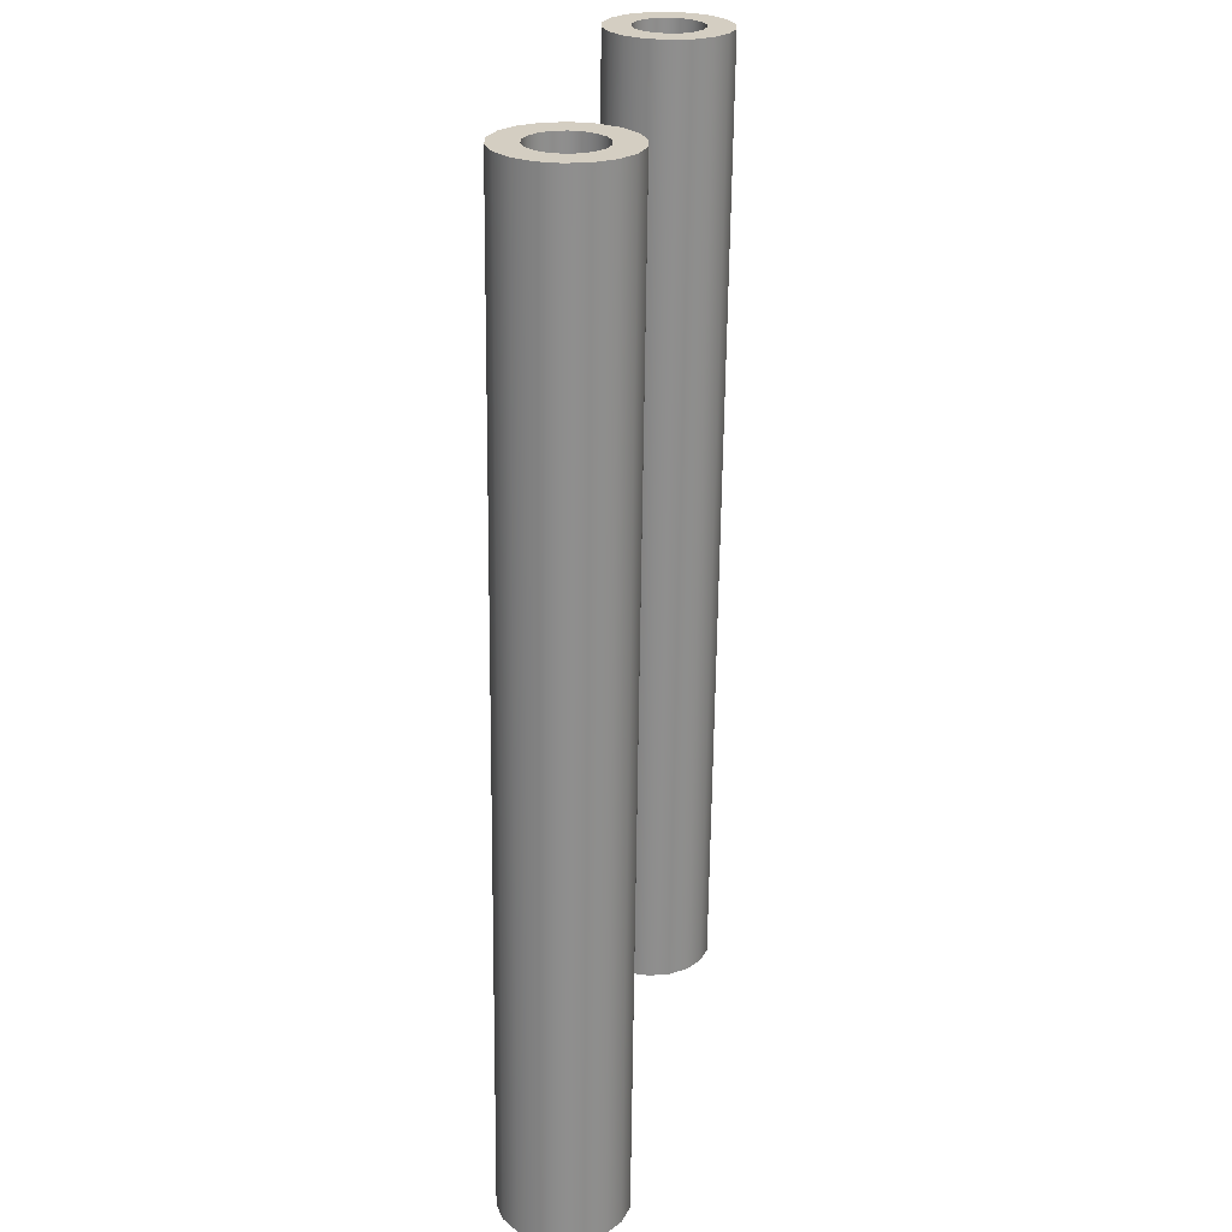
<metadata>
{"format":"obj","ext":"obj","renderer":"f3d","projection":"perspective","resolution":1024,"background":"white","views":[{"elev":25.1,"azim":-78.8,"up":"+Z"}]}
</metadata>
<code>
v  -5.532 3.908 0.9878
v  -6.074 3.871 -4.023
v  -6.074 3.813 0.9867
v  -5.532 3.967 -4.022
v  -6.074 3.93 -9.033
v  -5.532 4.026 -9.032
v  -6.074 3.989 -14.04
v  -5.532 4.084 -14.04
v  -6.074 4.048 -19.05
v  -5.532 4.143 -19.05
v  -6.074 4.106 -24.06
v  -5.532 4.202 -24.06
v  -5.836 3.454 -24.07
v  -5.532 3.507 -24.07
v  -5.836 3.395 -19.06
v  -5.532 3.449 -19.06
v  -5.836 3.336 -14.05
v  -5.532 3.39 -14.05
v  -5.836 3.277 -9.041
v  -5.532 3.331 -9.04
v  -5.836 3.219 -4.031
v  -5.532 3.272 -4.03
v  -5.836 3.16 0.979
v  -5.532 3.214 0.9797
v  -6.55 3.596 -4.026
v  -6.55 3.538 0.9835
v  -6.55 3.655 -9.036
v  -6.55 3.714 -14.05
v  -6.55 3.772 -19.06
v  -6.55 3.831 -24.07
v  -6.104 3.299 -24.07
v  -6.104 3.24 -19.06
v  -6.104 3.182 -14.05
v  -6.104 3.123 -9.043
v  -6.104 3.064 -4.033
v  -6.104 3.006 0.9772
v  -6.904 3.175 -4.031
v  -6.904 3.116 0.9785
v  -6.904 3.234 -9.041
v  -6.904 3.292 -14.05
v  -6.904 3.351 -19.06
v  -6.904 3.41 -24.07
v  -6.303 3.062 -24.07
v  -6.303 3.004 -19.06
v  -6.303 2.945 -14.06
v  -6.303 2.886 -9.045
v  -6.303 2.828 -4.035
v  -6.303 2.769 0.9745
v  -7.092 2.658 -4.037
v  -7.092 2.599 0.9725
v  -7.092 2.717 -9.047
v  -7.092 2.775 -14.06
v  -7.092 2.834 -19.07
v  -7.092 2.893 -24.08
v  -6.408 2.772 -24.08
v  -6.408 2.713 -19.07
v  -6.408 2.655 -14.06
v  -6.408 2.596 -9.049
v  -6.408 2.537 -4.039
v  -6.408 2.478 0.9711
v  -7.092 2.108 -4.044
v  -7.092 2.049 0.966
v  -7.092 2.166 -9.054
v  -7.092 2.225 -14.06
v  -7.092 2.284 -19.07
v  -7.092 2.343 -24.08
v  -6.408 2.463 -24.08
v  -6.408 2.405 -19.07
v  -6.408 2.346 -14.06
v  -6.408 2.287 -9.052
v  -6.408 2.228 -4.042
v  -6.408 2.17 0.9674
v  -6.904 1.591 -4.05
v  -6.904 1.532 0.96
v  -6.904 1.649 -9.06
v  -6.904 1.708 -14.07
v  -6.904 1.767 -19.08
v  -6.904 1.826 -24.09
v  -6.303 2.173 -24.09
v  -6.303 2.114 -19.08
v  -6.303 2.055 -14.07
v  -6.303 1.997 -9.056
v  -6.303 1.938 -4.046
v  -6.303 1.879 0.964
v  -6.55 1.169 -4.055
v  -6.55 1.111 0.955
v  -6.55 1.228 -9.065
v  -6.55 1.287 -14.07
v  -6.55 1.345 -19.08
v  -6.55 1.404 -24.09
v  -6.104 1.936 -24.09
v  -6.104 1.877 -19.08
v  -6.104 1.819 -14.07
v  -6.104 1.76 -9.058
v  -6.104 1.701 -4.049
v  -6.104 1.643 0.9613
v  -6.074 0.8942 -4.058
v  -6.074 0.8355 0.9518
v  -6.074 0.9529 -9.068
v  -6.074 1.012 -14.08
v  -6.074 1.07 -19.09
v  -6.074 1.129 -24.1
v  -5.836 1.782 -24.09
v  -5.836 1.723 -19.08
v  -5.836 1.664 -14.07
v  -5.836 1.605 -9.06
v  -5.836 1.547 -4.05
v  -5.836 1.488 0.9595
v  -5.532 0.7987 -4.059
v  -5.532 0.7399 0.9507
v  -5.532 0.8574 -9.069
v  -5.532 0.9161 -14.08
v  -5.532 0.9748 -19.09
v  -5.532 1.034 -24.1
v  -5.532 1.728 -24.09
v  -5.532 1.669 -19.08
v  -5.532 1.611 -14.07
v  -5.532 1.552 -9.061
v  -5.532 1.493 -4.051
v  -5.532 1.434 0.9588
v  -4.99 0.8942 -4.058
v  -4.99 0.8355 0.9518
v  -4.99 0.9529 -9.068
v  -4.99 1.012 -14.08
v  -4.99 1.07 -19.09
v  -4.99 1.129 -24.1
v  -5.228 1.782 -24.09
v  -5.228 1.723 -19.08
v  -5.228 1.664 -14.07
v  -5.228 1.605 -9.06
v  -5.228 1.547 -4.05
v  -5.228 1.488 0.9595
v  -4.514 1.169 -4.055
v  -4.514 1.111 0.955
v  -4.514 1.228 -9.065
v  -4.514 1.287 -14.07
v  -4.514 1.345 -19.08
v  -4.514 1.404 -24.09
v  -4.96 1.936 -24.09
v  -4.96 1.877 -19.08
v  -4.96 1.819 -14.07
v  -4.96 1.76 -9.058
v  -4.96 1.701 -4.049
v  -4.96 1.643 0.9613
v  -4.16 1.591 -4.05
v  -4.16 1.532 0.96
v  -4.16 1.649 -9.06
v  -4.16 1.708 -14.07
v  -4.16 1.767 -19.08
v  -4.16 1.826 -24.09
v  -4.762 2.173 -24.09
v  -4.762 2.114 -19.08
v  -4.762 2.055 -14.07
v  -4.762 1.997 -9.056
v  -4.762 1.938 -4.046
v  -4.762 1.879 0.964
v  -3.972 2.108 -4.044
v  -3.972 2.049 0.966
v  -3.972 2.166 -9.054
v  -3.972 2.225 -14.06
v  -3.972 2.284 -19.07
v  -3.972 2.343 -24.08
v  -4.656 2.463 -24.08
v  -4.656 2.405 -19.07
v  -4.656 2.346 -14.06
v  -4.656 2.287 -9.052
v  -4.656 2.228 -4.042
v  -4.656 2.17 0.9674
v  -3.972 2.658 -4.037
v  -3.972 2.599 0.9725
v  -3.972 2.717 -9.047
v  -3.972 2.775 -14.06
v  -3.972 2.834 -19.07
v  -3.972 2.893 -24.08
v  -4.656 2.772 -24.08
v  -4.656 2.713 -19.07
v  -4.656 2.655 -14.06
v  -4.656 2.596 -9.049
v  -4.656 2.537 -4.039
v  -4.656 2.478 0.9711
v  -4.16 3.175 -4.031
v  -4.16 3.116 0.9785
v  -4.16 3.234 -9.041
v  -4.16 3.292 -14.05
v  -4.16 3.351 -19.06
v  -4.16 3.41 -24.07
v  -4.762 3.062 -24.07
v  -4.762 3.004 -19.06
v  -4.762 2.945 -14.06
v  -4.762 2.886 -9.045
v  -4.762 2.828 -4.035
v  -4.762 2.769 0.9745
v  -4.514 3.596 -4.026
v  -4.514 3.538 0.9835
v  -4.514 3.655 -9.036
v  -4.514 3.714 -14.05
v  -4.514 3.772 -19.06
v  -4.514 3.831 -24.07
v  -4.96 3.299 -24.07
v  -4.96 3.24 -19.06
v  -4.96 3.182 -14.05
v  -4.96 3.123 -9.043
v  -4.96 3.064 -4.033
v  -4.96 3.006 0.9772
v  -4.99 3.871 -4.023
v  -4.99 3.813 0.9867
v  -4.99 3.93 -9.033
v  -4.99 3.989 -14.04
v  -4.99 4.048 -19.05
v  -4.99 4.106 -24.06
v  -5.228 3.454 -24.07
v  -5.228 3.395 -19.06
v  -5.228 3.336 -14.05
v  -5.228 3.277 -9.041
v  -5.228 3.219 -4.031
v  -5.228 3.16 0.979
g Tube002
f 1 2 3
f 1 4 2
f 4 5 2
f 4 6 5
f 6 7 5
f 6 8 7
f 8 9 7
f 8 10 9
f 10 11 9
f 10 12 11
f 12 13 11
f 12 14 13
f 14 15 13
f 14 16 15
f 16 17 15
f 16 18 17
f 18 19 17
f 18 20 19
f 20 21 19
f 20 22 21
f 22 23 21
f 22 24 23
f 24 3 23
f 24 1 3
f 3 25 26
f 3 2 25
f 2 27 25
f 2 5 27
f 5 28 27
f 5 7 28
f 7 29 28
f 7 9 29
f 9 30 29
f 9 11 30
f 11 31 30
f 11 13 31
f 13 32 31
f 13 15 32
f 15 33 32
f 15 17 33
f 17 34 33
f 17 19 34
f 19 35 34
f 19 21 35
f 21 36 35
f 21 23 36
f 23 26 36
f 23 3 26
f 26 37 38
f 26 25 37
f 25 39 37
f 25 27 39
f 27 40 39
f 27 28 40
f 28 41 40
f 28 29 41
f 29 42 41
f 29 30 42
f 30 43 42
f 30 31 43
f 31 44 43
f 31 32 44
f 32 45 44
f 32 33 45
f 33 46 45
f 33 34 46
f 34 47 46
f 34 35 47
f 35 48 47
f 35 36 48
f 36 38 48
f 36 26 38
f 38 49 50
f 38 37 49
f 37 51 49
f 37 39 51
f 39 52 51
f 39 40 52
f 40 53 52
f 40 41 53
f 41 54 53
f 41 42 54
f 42 55 54
f 42 43 55
f 43 56 55
f 43 44 56
f 44 57 56
f 44 45 57
f 45 58 57
f 45 46 58
f 46 59 58
f 46 47 59
f 47 60 59
f 47 48 60
f 48 50 60
f 48 38 50
f 50 61 62
f 50 49 61
f 49 63 61
f 49 51 63
f 51 64 63
f 51 52 64
f 52 65 64
f 52 53 65
f 53 66 65
f 53 54 66
f 54 67 66
f 54 55 67
f 55 68 67
f 55 56 68
f 56 69 68
f 56 57 69
f 57 70 69
f 57 58 70
f 58 71 70
f 58 59 71
f 59 72 71
f 59 60 72
f 60 62 72
f 60 50 62
f 62 73 74
f 62 61 73
f 61 75 73
f 61 63 75
f 63 76 75
f 63 64 76
f 64 77 76
f 64 65 77
f 65 78 77
f 65 66 78
f 66 79 78
f 66 67 79
f 67 80 79
f 67 68 80
f 68 81 80
f 68 69 81
f 69 82 81
f 69 70 82
f 70 83 82
f 70 71 83
f 71 84 83
f 71 72 84
f 72 74 84
f 72 62 74
f 74 85 86
f 74 73 85
f 73 87 85
f 73 75 87
f 75 88 87
f 75 76 88
f 76 89 88
f 76 77 89
f 77 90 89
f 77 78 90
f 78 91 90
f 78 79 91
f 79 92 91
f 79 80 92
f 80 93 92
f 80 81 93
f 81 94 93
f 81 82 94
f 82 95 94
f 82 83 95
f 83 96 95
f 83 84 96
f 84 86 96
f 84 74 86
f 86 97 98
f 86 85 97
f 85 99 97
f 85 87 99
f 87 100 99
f 87 88 100
f 88 101 100
f 88 89 101
f 89 102 101
f 89 90 102
f 90 103 102
f 90 91 103
f 91 104 103
f 91 92 104
f 92 105 104
f 92 93 105
f 93 106 105
f 93 94 106
f 94 107 106
f 94 95 107
f 95 108 107
f 95 96 108
f 96 98 108
f 96 86 98
f 98 109 110
f 98 97 109
f 97 111 109
f 97 99 111
f 99 112 111
f 99 100 112
f 100 113 112
f 100 101 113
f 101 114 113
f 101 102 114
f 102 115 114
f 102 103 115
f 103 116 115
f 103 104 116
f 104 117 116
f 104 105 117
f 105 118 117
f 105 106 118
f 106 119 118
f 106 107 119
f 107 120 119
f 107 108 120
f 108 110 120
f 108 98 110
f 110 121 122
f 110 109 121
f 109 123 121
f 109 111 123
f 111 124 123
f 111 112 124
f 112 125 124
f 112 113 125
f 113 126 125
f 113 114 126
f 114 127 126
f 114 115 127
f 115 128 127
f 115 116 128
f 116 129 128
f 116 117 129
f 117 130 129
f 117 118 130
f 118 131 130
f 118 119 131
f 119 132 131
f 119 120 132
f 120 122 132
f 120 110 122
f 122 133 134
f 122 121 133
f 121 135 133
f 121 123 135
f 123 136 135
f 123 124 136
f 124 137 136
f 124 125 137
f 125 138 137
f 125 126 138
f 126 139 138
f 126 127 139
f 127 140 139
f 127 128 140
f 128 141 140
f 128 129 141
f 129 142 141
f 129 130 142
f 130 143 142
f 130 131 143
f 131 144 143
f 131 132 144
f 132 134 144
f 132 122 134
f 134 145 146
f 134 133 145
f 133 147 145
f 133 135 147
f 135 148 147
f 135 136 148
f 136 149 148
f 136 137 149
f 137 150 149
f 137 138 150
f 138 151 150
f 138 139 151
f 139 152 151
f 139 140 152
f 140 153 152
f 140 141 153
f 141 154 153
f 141 142 154
f 142 155 154
f 142 143 155
f 143 156 155
f 143 144 156
f 144 146 156
f 144 134 146
f 146 157 158
f 146 145 157
f 145 159 157
f 145 147 159
f 147 160 159
f 147 148 160
f 148 161 160
f 148 149 161
f 149 162 161
f 149 150 162
f 150 163 162
f 150 151 163
f 151 164 163
f 151 152 164
f 152 165 164
f 152 153 165
f 153 166 165
f 153 154 166
f 154 167 166
f 154 155 167
f 155 168 167
f 155 156 168
f 156 158 168
f 156 146 158
f 158 169 170
f 158 157 169
f 157 171 169
f 157 159 171
f 159 172 171
f 159 160 172
f 160 173 172
f 160 161 173
f 161 174 173
f 161 162 174
f 162 175 174
f 162 163 175
f 163 176 175
f 163 164 176
f 164 177 176
f 164 165 177
f 165 178 177
f 165 166 178
f 166 179 178
f 166 167 179
f 167 180 179
f 167 168 180
f 168 170 180
f 168 158 170
f 170 181 182
f 170 169 181
f 169 183 181
f 169 171 183
f 171 184 183
f 171 172 184
f 172 185 184
f 172 173 185
f 173 186 185
f 173 174 186
f 174 187 186
f 174 175 187
f 175 188 187
f 175 176 188
f 176 189 188
f 176 177 189
f 177 190 189
f 177 178 190
f 178 191 190
f 178 179 191
f 179 192 191
f 179 180 192
f 180 182 192
f 180 170 182
f 182 193 194
f 182 181 193
f 181 195 193
f 181 183 195
f 183 196 195
f 183 184 196
f 184 197 196
f 184 185 197
f 185 198 197
f 185 186 198
f 186 199 198
f 186 187 199
f 187 200 199
f 187 188 200
f 188 201 200
f 188 189 201
f 189 202 201
f 189 190 202
f 190 203 202
f 190 191 203
f 191 204 203
f 191 192 204
f 192 194 204
f 192 182 194
f 194 205 206
f 194 193 205
f 193 207 205
f 193 195 207
f 195 208 207
f 195 196 208
f 196 209 208
f 196 197 209
f 197 210 209
f 197 198 210
f 198 211 210
f 198 199 211
f 199 212 211
f 199 200 212
f 200 213 212
f 200 201 213
f 201 214 213
f 201 202 214
f 202 215 214
f 202 203 215
f 203 216 215
f 203 204 216
f 204 206 216
f 204 194 206
f 206 4 1
f 206 205 4
f 205 6 4
f 205 207 6
f 207 8 6
f 207 208 8
f 208 10 8
f 208 209 10
f 209 12 10
f 209 210 12
f 210 14 12
f 210 211 14
f 211 16 14
f 211 212 16
f 212 18 16
f 212 213 18
f 213 20 18
f 213 214 20
f 214 22 20
f 214 215 22
f 215 24 22
f 215 216 24
f 216 1 24
f 216 206 1
v  5.608 3.908 0.9878
v  5.066 3.871 -4.023
v  5.066 3.813 0.9867
v  5.608 3.967 -4.022
v  5.066 3.93 -9.033
v  5.608 4.026 -9.032
v  5.066 3.989 -14.04
v  5.608 4.084 -14.04
v  5.066 4.048 -19.05
v  5.608 4.143 -19.05
v  5.066 4.106 -24.06
v  5.608 4.202 -24.06
v  5.304 3.454 -24.07
v  5.608 3.507 -24.07
v  5.304 3.395 -19.06
v  5.608 3.449 -19.06
v  5.304 3.336 -14.05
v  5.608 3.39 -14.05
v  5.304 3.277 -9.041
v  5.608 3.331 -9.04
v  5.304 3.219 -4.031
v  5.608 3.272 -4.03
v  5.304 3.16 0.979
v  5.608 3.214 0.9797
v  4.59 3.596 -4.026
v  4.59 3.538 0.9835
v  4.59 3.655 -9.036
v  4.59 3.714 -14.05
v  4.59 3.772 -19.06
v  4.59 3.831 -24.07
v  5.036 3.299 -24.07
v  5.036 3.24 -19.06
v  5.036 3.182 -14.05
v  5.036 3.123 -9.043
v  5.036 3.064 -4.033
v  5.036 3.006 0.9772
v  4.236 3.175 -4.031
v  4.236 3.116 0.9785
v  4.236 3.234 -9.041
v  4.236 3.292 -14.05
v  4.236 3.351 -19.06
v  4.236 3.41 -24.07
v  4.838 3.062 -24.07
v  4.838 3.004 -19.06
v  4.838 2.945 -14.06
v  4.838 2.886 -9.045
v  4.838 2.828 -4.035
v  4.838 2.769 0.9745
v  4.048 2.658 -4.037
v  4.048 2.599 0.9725
v  4.048 2.717 -9.047
v  4.048 2.775 -14.06
v  4.048 2.834 -19.07
v  4.048 2.893 -24.08
v  4.732 2.772 -24.08
v  4.732 2.713 -19.07
v  4.732 2.655 -14.06
v  4.732 2.596 -9.049
v  4.732 2.537 -4.039
v  4.732 2.478 0.9711
v  4.048 2.108 -4.044
v  4.048 2.049 0.966
v  4.048 2.166 -9.054
v  4.048 2.225 -14.06
v  4.048 2.284 -19.07
v  4.048 2.343 -24.08
v  4.732 2.463 -24.08
v  4.732 2.405 -19.07
v  4.732 2.346 -14.06
v  4.732 2.287 -9.052
v  4.732 2.228 -4.042
v  4.732 2.17 0.9674
v  4.236 1.591 -4.05
v  4.236 1.532 0.96
v  4.236 1.649 -9.06
v  4.236 1.708 -14.07
v  4.236 1.767 -19.08
v  4.236 1.826 -24.09
v  4.838 2.173 -24.09
v  4.838 2.114 -19.08
v  4.838 2.055 -14.07
v  4.838 1.997 -9.056
v  4.838 1.938 -4.046
v  4.838 1.879 0.964
v  4.59 1.169 -4.055
v  4.59 1.111 0.955
v  4.59 1.228 -9.065
v  4.59 1.287 -14.07
v  4.59 1.345 -19.08
v  4.59 1.404 -24.09
v  5.036 1.936 -24.09
v  5.036 1.877 -19.08
v  5.036 1.819 -14.07
v  5.036 1.76 -9.058
v  5.036 1.701 -4.049
v  5.036 1.643 0.9613
v  5.066 0.8942 -4.058
v  5.066 0.8355 0.9518
v  5.066 0.9529 -9.068
v  5.066 1.012 -14.08
v  5.066 1.07 -19.09
v  5.066 1.129 -24.1
v  5.304 1.782 -24.09
v  5.304 1.723 -19.08
v  5.304 1.664 -14.07
v  5.304 1.605 -9.06
v  5.304 1.547 -4.05
v  5.304 1.488 0.9595
v  5.608 0.7987 -4.059
v  5.608 0.7399 0.9507
v  5.608 0.8574 -9.069
v  5.608 0.9161 -14.08
v  5.608 0.9748 -19.09
v  5.608 1.034 -24.1
v  5.608 1.728 -24.09
v  5.608 1.669 -19.08
v  5.608 1.611 -14.07
v  5.608 1.552 -9.061
v  5.608 1.493 -4.051
v  5.608 1.434 0.9588
v  6.15 0.8942 -4.058
v  6.15 0.8355 0.9518
v  6.15 0.9529 -9.068
v  6.15 1.012 -14.08
v  6.15 1.07 -19.09
v  6.15 1.129 -24.1
v  5.913 1.782 -24.09
v  5.913 1.723 -19.08
v  5.913 1.664 -14.07
v  5.913 1.605 -9.06
v  5.913 1.547 -4.05
v  5.913 1.488 0.9595
v  6.627 1.169 -4.055
v  6.627 1.111 0.955
v  6.627 1.228 -9.065
v  6.627 1.287 -14.07
v  6.627 1.345 -19.08
v  6.627 1.404 -24.09
v  6.18 1.936 -24.09
v  6.18 1.877 -19.08
v  6.18 1.819 -14.07
v  6.18 1.76 -9.058
v  6.18 1.701 -4.049
v  6.18 1.643 0.9613
v  6.98 1.591 -4.05
v  6.98 1.532 0.96
v  6.98 1.649 -9.06
v  6.98 1.708 -14.07
v  6.98 1.767 -19.08
v  6.98 1.826 -24.09
v  6.379 2.173 -24.09
v  6.379 2.114 -19.08
v  6.379 2.055 -14.07
v  6.379 1.997 -9.056
v  6.379 1.938 -4.046
v  6.379 1.879 0.964
v  7.168 2.108 -4.044
v  7.168 2.049 0.966
v  7.168 2.166 -9.054
v  7.168 2.225 -14.06
v  7.168 2.284 -19.07
v  7.168 2.343 -24.08
v  6.484 2.463 -24.08
v  6.484 2.405 -19.07
v  6.484 2.346 -14.06
v  6.484 2.287 -9.052
v  6.484 2.228 -4.042
v  6.484 2.17 0.9674
v  7.168 2.658 -4.037
v  7.168 2.599 0.9725
v  7.168 2.717 -9.047
v  7.168 2.775 -14.06
v  7.168 2.834 -19.07
v  7.168 2.893 -24.08
v  6.484 2.772 -24.08
v  6.484 2.713 -19.07
v  6.484 2.655 -14.06
v  6.484 2.596 -9.049
v  6.484 2.537 -4.039
v  6.484 2.478 0.9711
v  6.98 3.175 -4.031
v  6.98 3.116 0.9785
v  6.98 3.234 -9.041
v  6.98 3.292 -14.05
v  6.98 3.351 -19.06
v  6.98 3.41 -24.07
v  6.379 3.062 -24.07
v  6.379 3.004 -19.06
v  6.379 2.945 -14.06
v  6.379 2.886 -9.045
v  6.379 2.828 -4.035
v  6.379 2.769 0.9745
v  6.627 3.596 -4.026
v  6.627 3.538 0.9835
v  6.627 3.655 -9.036
v  6.627 3.714 -14.05
v  6.627 3.772 -19.06
v  6.627 3.831 -24.07
v  6.18 3.299 -24.07
v  6.18 3.24 -19.06
v  6.18 3.182 -14.05
v  6.18 3.123 -9.043
v  6.18 3.064 -4.033
v  6.18 3.006 0.9772
v  6.15 3.871 -4.023
v  6.15 3.813 0.9867
v  6.15 3.93 -9.033
v  6.15 3.989 -14.04
v  6.15 4.048 -19.05
v  6.15 4.106 -24.06
v  5.913 3.454 -24.07
v  5.913 3.395 -19.06
v  5.913 3.336 -14.05
v  5.913 3.277 -9.041
v  5.913 3.219 -4.031
v  5.913 3.16 0.979
g Tube001
f 217 218 219
f 217 220 218
f 220 221 218
f 220 222 221
f 222 223 221
f 222 224 223
f 224 225 223
f 224 226 225
f 226 227 225
f 226 228 227
f 228 229 227
f 228 230 229
f 230 231 229
f 230 232 231
f 232 233 231
f 232 234 233
f 234 235 233
f 234 236 235
f 236 237 235
f 236 238 237
f 238 239 237
f 238 240 239
f 240 219 239
f 240 217 219
f 219 241 242
f 219 218 241
f 218 243 241
f 218 221 243
f 221 244 243
f 221 223 244
f 223 245 244
f 223 225 245
f 225 246 245
f 225 227 246
f 227 247 246
f 227 229 247
f 229 248 247
f 229 231 248
f 231 249 248
f 231 233 249
f 233 250 249
f 233 235 250
f 235 251 250
f 235 237 251
f 237 252 251
f 237 239 252
f 239 242 252
f 239 219 242
f 242 253 254
f 242 241 253
f 241 255 253
f 241 243 255
f 243 256 255
f 243 244 256
f 244 257 256
f 244 245 257
f 245 258 257
f 245 246 258
f 246 259 258
f 246 247 259
f 247 260 259
f 247 248 260
f 248 261 260
f 248 249 261
f 249 262 261
f 249 250 262
f 250 263 262
f 250 251 263
f 251 264 263
f 251 252 264
f 252 254 264
f 252 242 254
f 254 265 266
f 254 253 265
f 253 267 265
f 253 255 267
f 255 268 267
f 255 256 268
f 256 269 268
f 256 257 269
f 257 270 269
f 257 258 270
f 258 271 270
f 258 259 271
f 259 272 271
f 259 260 272
f 260 273 272
f 260 261 273
f 261 274 273
f 261 262 274
f 262 275 274
f 262 263 275
f 263 276 275
f 263 264 276
f 264 266 276
f 264 254 266
f 266 277 278
f 266 265 277
f 265 279 277
f 265 267 279
f 267 280 279
f 267 268 280
f 268 281 280
f 268 269 281
f 269 282 281
f 269 270 282
f 270 283 282
f 270 271 283
f 271 284 283
f 271 272 284
f 272 285 284
f 272 273 285
f 273 286 285
f 273 274 286
f 274 287 286
f 274 275 287
f 275 288 287
f 275 276 288
f 276 278 288
f 276 266 278
f 278 289 290
f 278 277 289
f 277 291 289
f 277 279 291
f 279 292 291
f 279 280 292
f 280 293 292
f 280 281 293
f 281 294 293
f 281 282 294
f 282 295 294
f 282 283 295
f 283 296 295
f 283 284 296
f 284 297 296
f 284 285 297
f 285 298 297
f 285 286 298
f 286 299 298
f 286 287 299
f 287 300 299
f 287 288 300
f 288 290 300
f 288 278 290
f 290 301 302
f 290 289 301
f 289 303 301
f 289 291 303
f 291 304 303
f 291 292 304
f 292 305 304
f 292 293 305
f 293 306 305
f 293 294 306
f 294 307 306
f 294 295 307
f 295 308 307
f 295 296 308
f 296 309 308
f 296 297 309
f 297 310 309
f 297 298 310
f 298 311 310
f 298 299 311
f 299 312 311
f 299 300 312
f 300 302 312
f 300 290 302
f 302 313 314
f 302 301 313
f 301 315 313
f 301 303 315
f 303 316 315
f 303 304 316
f 304 317 316
f 304 305 317
f 305 318 317
f 305 306 318
f 306 319 318
f 306 307 319
f 307 320 319
f 307 308 320
f 308 321 320
f 308 309 321
f 309 322 321
f 309 310 322
f 310 323 322
f 310 311 323
f 311 324 323
f 311 312 324
f 312 314 324
f 312 302 314
f 314 325 326
f 314 313 325
f 313 327 325
f 313 315 327
f 315 328 327
f 315 316 328
f 316 329 328
f 316 317 329
f 317 330 329
f 317 318 330
f 318 331 330
f 318 319 331
f 319 332 331
f 319 320 332
f 320 333 332
f 320 321 333
f 321 334 333
f 321 322 334
f 322 335 334
f 322 323 335
f 323 336 335
f 323 324 336
f 324 326 336
f 324 314 326
f 326 337 338
f 326 325 337
f 325 339 337
f 325 327 339
f 327 340 339
f 327 328 340
f 328 341 340
f 328 329 341
f 329 342 341
f 329 330 342
f 330 343 342
f 330 331 343
f 331 344 343
f 331 332 344
f 332 345 344
f 332 333 345
f 333 346 345
f 333 334 346
f 334 347 346
f 334 335 347
f 335 348 347
f 335 336 348
f 336 338 348
f 336 326 338
f 338 349 350
f 338 337 349
f 337 351 349
f 337 339 351
f 339 352 351
f 339 340 352
f 340 353 352
f 340 341 353
f 341 354 353
f 341 342 354
f 342 355 354
f 342 343 355
f 343 356 355
f 343 344 356
f 344 357 356
f 344 345 357
f 345 358 357
f 345 346 358
f 346 359 358
f 346 347 359
f 347 360 359
f 347 348 360
f 348 350 360
f 348 338 350
f 350 361 362
f 350 349 361
f 349 363 361
f 349 351 363
f 351 364 363
f 351 352 364
f 352 365 364
f 352 353 365
f 353 366 365
f 353 354 366
f 354 367 366
f 354 355 367
f 355 368 367
f 355 356 368
f 356 369 368
f 356 357 369
f 357 370 369
f 357 358 370
f 358 371 370
f 358 359 371
f 359 372 371
f 359 360 372
f 360 362 372
f 360 350 362
f 362 373 374
f 362 361 373
f 361 375 373
f 361 363 375
f 363 376 375
f 363 364 376
f 364 377 376
f 364 365 377
f 365 378 377
f 365 366 378
f 366 379 378
f 366 367 379
f 367 380 379
f 367 368 380
f 368 381 380
f 368 369 381
f 369 382 381
f 369 370 382
f 370 383 382
f 370 371 383
f 371 384 383
f 371 372 384
f 372 374 384
f 372 362 374
f 374 385 386
f 374 373 385
f 373 387 385
f 373 375 387
f 375 388 387
f 375 376 388
f 376 389 388
f 376 377 389
f 377 390 389
f 377 378 390
f 378 391 390
f 378 379 391
f 379 392 391
f 379 380 392
f 380 393 392
f 380 381 393
f 381 394 393
f 381 382 394
f 382 395 394
f 382 383 395
f 383 396 395
f 383 384 396
f 384 386 396
f 384 374 386
f 386 397 398
f 386 385 397
f 385 399 397
f 385 387 399
f 387 400 399
f 387 388 400
f 388 401 400
f 388 389 401
f 389 402 401
f 389 390 402
f 390 403 402
f 390 391 403
f 391 404 403
f 391 392 404
f 392 405 404
f 392 393 405
f 393 406 405
f 393 394 406
f 394 407 406
f 394 395 407
f 395 408 407
f 395 396 408
f 396 398 408
f 396 386 398
f 398 409 410
f 398 397 409
f 397 411 409
f 397 399 411
f 399 412 411
f 399 400 412
f 400 413 412
f 400 401 413
f 401 414 413
f 401 402 414
f 402 415 414
f 402 403 415
f 403 416 415
f 403 404 416
f 404 417 416
f 404 405 417
f 405 418 417
f 405 406 418
f 406 419 418
f 406 407 419
f 407 420 419
f 407 408 420
f 408 410 420
f 408 398 410
f 410 421 422
f 410 409 421
f 409 423 421
f 409 411 423
f 411 424 423
f 411 412 424
f 412 425 424
f 412 413 425
f 413 426 425
f 413 414 426
f 414 427 426
f 414 415 427
f 415 428 427
f 415 416 428
f 416 429 428
f 416 417 429
f 417 430 429
f 417 418 430
f 418 431 430
f 418 419 431
f 419 432 431
f 419 420 432
f 420 422 432
f 420 410 422
f 422 220 217
f 422 421 220
f 421 222 220
f 421 423 222
f 423 224 222
f 423 424 224
f 424 226 224
f 424 425 226
f 425 228 226
f 425 426 228
f 426 230 228
f 426 427 230
f 427 232 230
f 427 428 232
f 428 234 232
f 428 429 234
f 429 236 234
f 429 430 236
f 430 238 236
f 430 431 238
f 431 240 238
f 431 432 240
f 432 217 240
f 432 422 217

</code>
